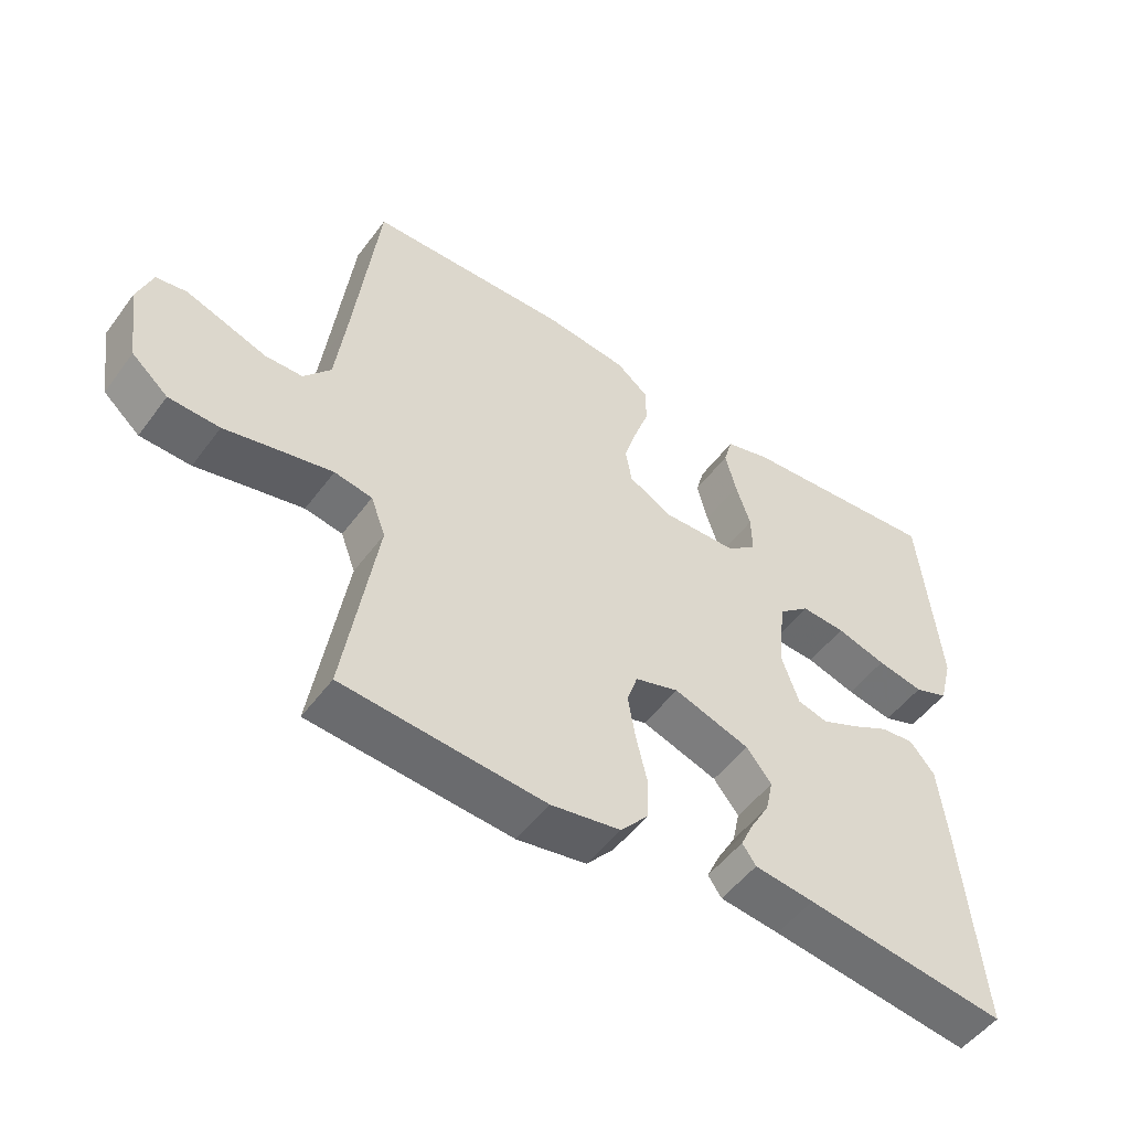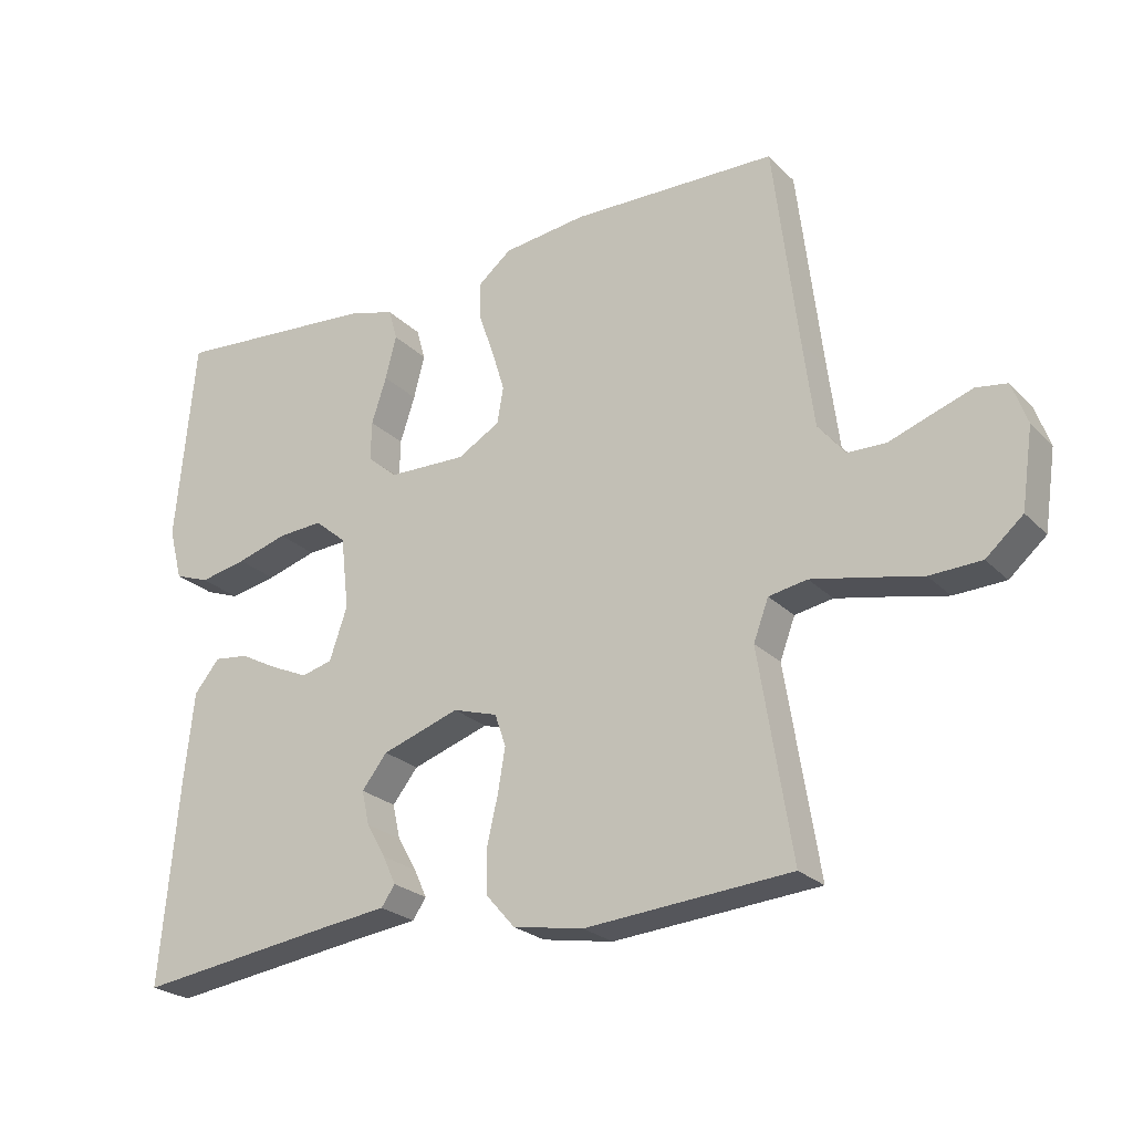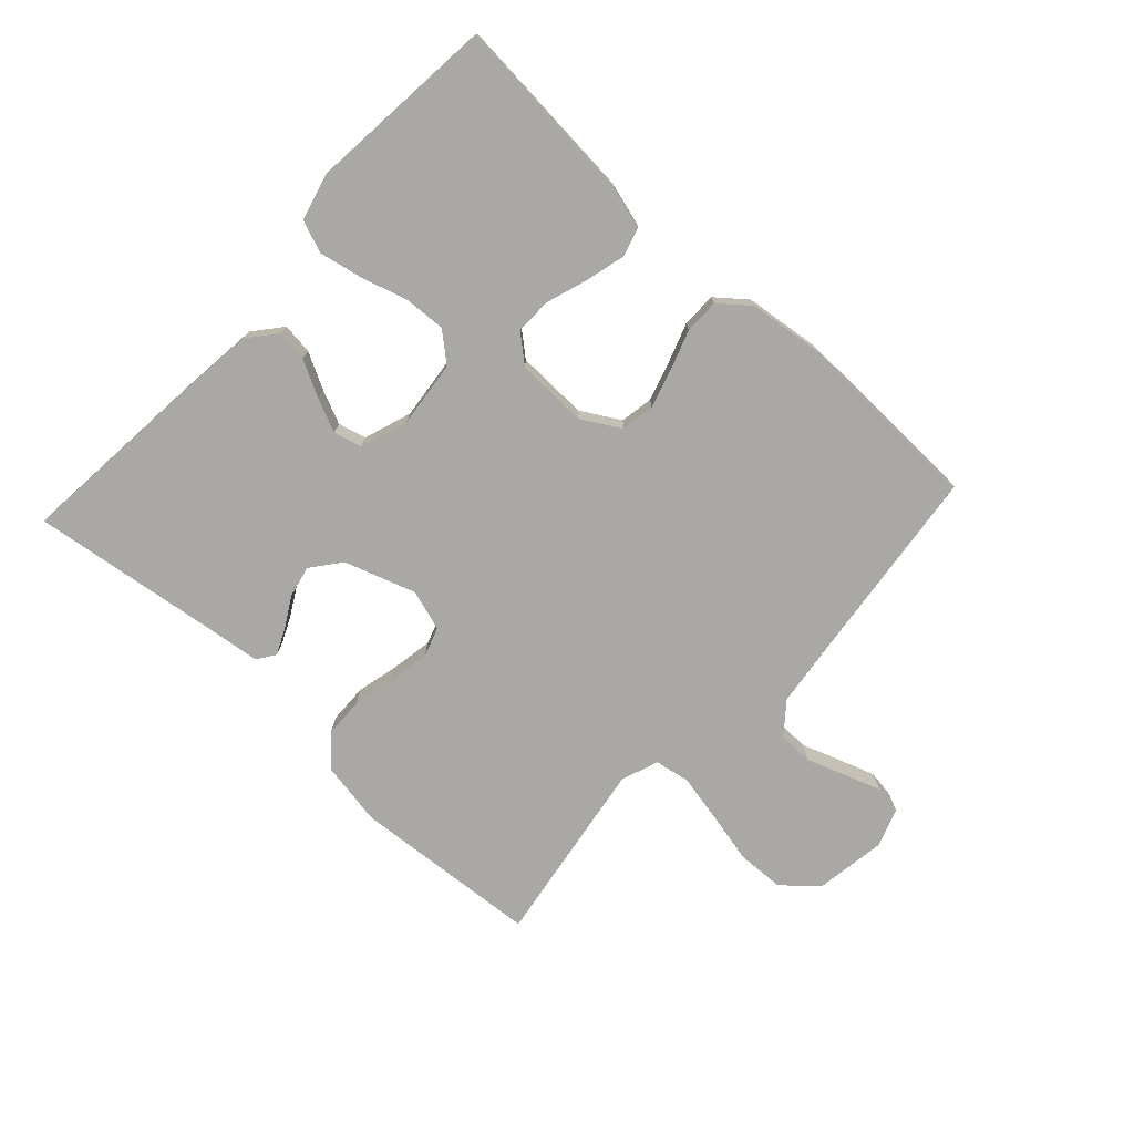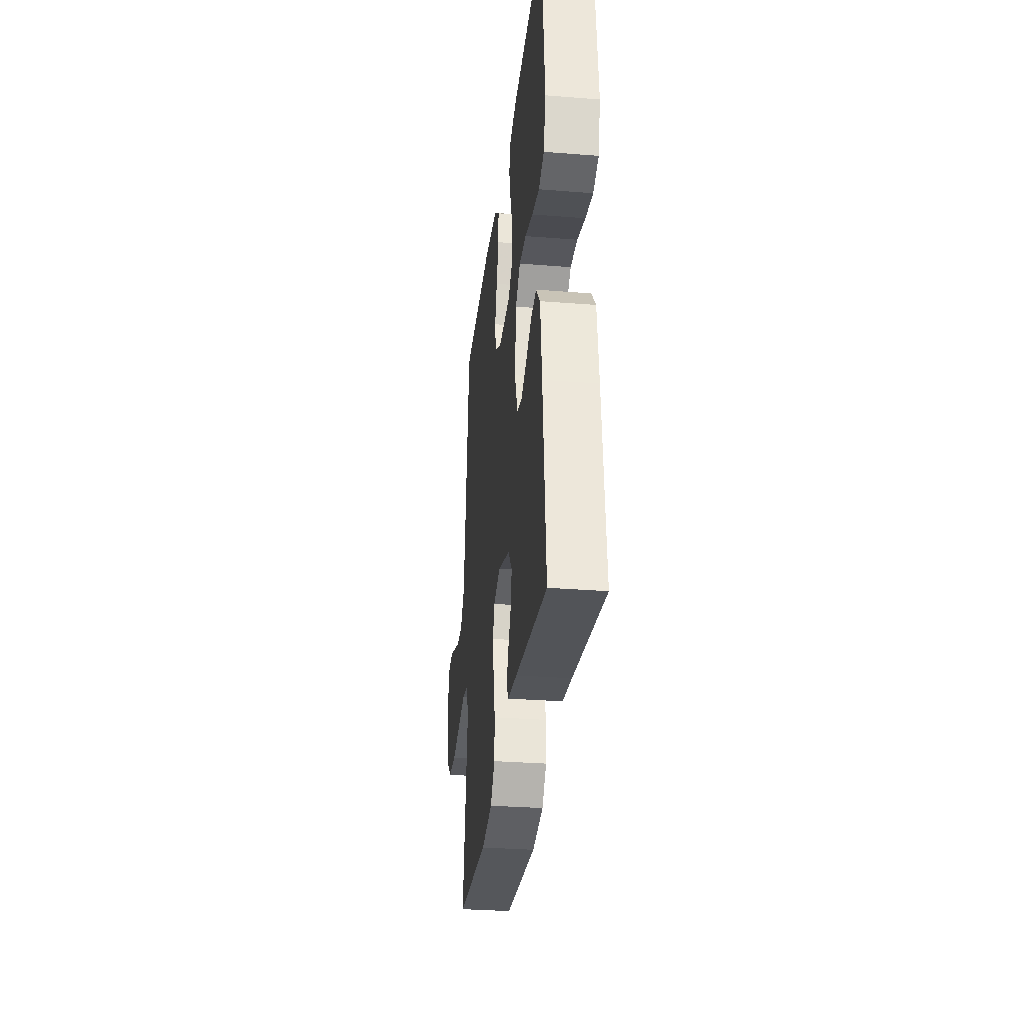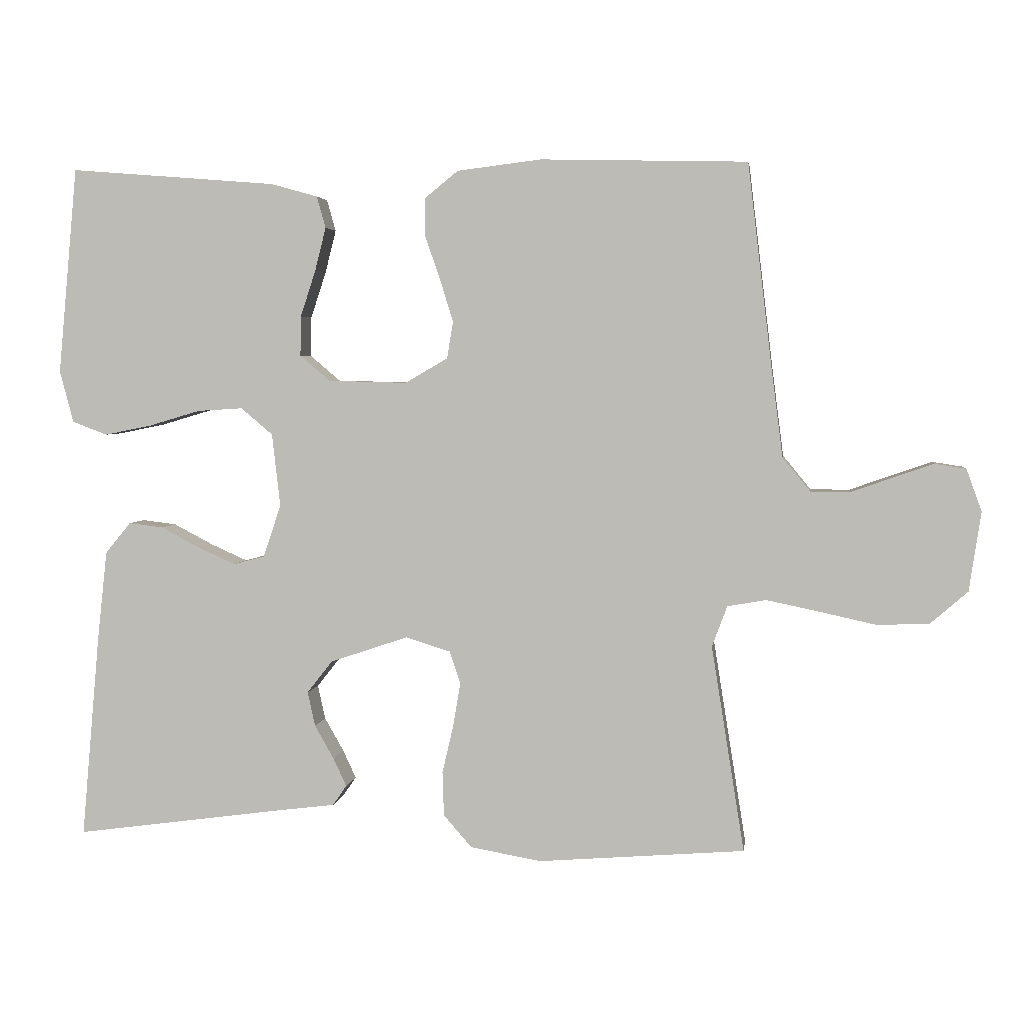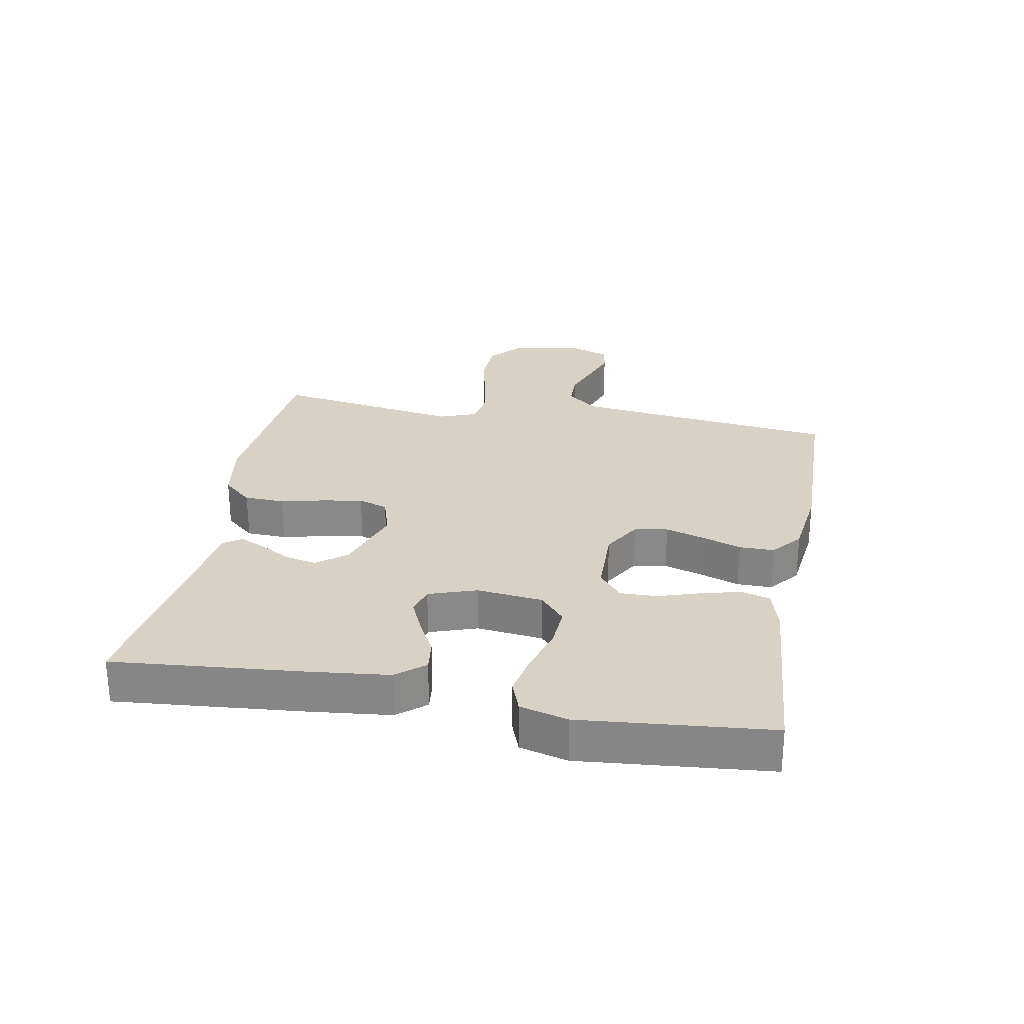
<metadata>
{"format":"obj","ext":"obj","renderer":"f3d","projection":"perspective","resolution":1024,"background":"white","views":[{"elev":-51.2,"azim":144.6,"up":"+Z"},{"elev":-24.3,"azim":32.7,"up":"+Z"},{"elev":-75.1,"azim":-42.8,"up":"+Y"},{"elev":-31.0,"azim":-96.5,"up":"+Z"},{"elev":3.6,"azim":7.7,"up":"+Z"},{"elev":27.2,"azim":-79.5,"up":"+Y"}]}
</metadata>
<code>
v 0.5 0.07 0.5
v 0.536 0.07 0.2
v 0.552 0.07 0.076
v 0.592 0.07 0.027
v 0.648 0.07 0.026
v 0.71 0.07 0.048
v 0.768 0.07 0.068
v 0.813 0.07 0.061
v 0.835 0.07 0
v 0.818 0.07 -0.115
v 0.764 0.07 -0.162
v 0.689 0.07 -0.165
v 0.607 0.07 -0.147
v 0.53 0.07 -0.131
v 0.474 0.07 -0.141
v 0.452 0.07 -0.2
v 0.5 0.07 -0.5
v 0.2 0.07 -0.524
v 0.097 0.07 -0.506
v 0.056 0.07 -0.459
v 0.054 0.07 -0.395
v 0.07 0.07 -0.326
v 0.081 0.07 -0.261
v 0.065 0.07 -0.214
v 0 0.07 -0.194
v -0.113 0.07 -0.232
v -0.15 0.07 -0.279
v -0.139 0.07 -0.329
v -0.111 0.07 -0.378
v -0.092 0.07 -0.419
v -0.112 0.07 -0.448
v -0.2 0.07 -0.459
v -0.5 0.07 -0.5
v -0.473 0.07 -0.2
v -0.459 0.07 -0.073
v -0.422 0.07 -0.028
v -0.372 0.07 -0.034
v -0.315 0.07 -0.064
v -0.261 0.07 -0.088
v -0.216 0.07 -0.076
v -0.19 0.07 0
v -0.202 0.07 0.106
v -0.248 0.07 0.145
v -0.314 0.07 0.141
v -0.388 0.07 0.119
v -0.457 0.07 0.105
v -0.508 0.07 0.124
v -0.528 0.07 0.2
v -0.5 0.07 0.5
v -0.2 0.07 0.476
v -0.132 0.07 0.457
v -0.119 0.07 0.411
v -0.135 0.07 0.348
v -0.157 0.07 0.281
v -0.158 0.07 0.223
v -0.114 0.07 0.186
v 0 0.07 0.183
v 0.062 0.07 0.219
v 0.071 0.07 0.272
v 0.052 0.07 0.334
v 0.03 0.07 0.397
v 0.03 0.07 0.453
v 0.078 0.07 0.492
v 0.2 0.07 0.507
v 0.5 0 0.5
v 0.536 0 0.2
v 0.552 0 0.076
v 0.592 0 0.027
v 0.648 0 0.026
v 0.71 0 0.048
v 0.768 0 0.068
v 0.813 0 0.061
v 0.835 0 0
v 0.818 0 -0.115
v 0.764 0 -0.162
v 0.689 0 -0.165
v 0.607 0 -0.147
v 0.53 0 -0.131
v 0.474 0 -0.141
v 0.452 0 -0.2
v 0.5 0 -0.5
v 0.2 0 -0.524
v 0.097 0 -0.506
v 0.056 0 -0.459
v 0.054 0 -0.395
v 0.07 0 -0.326
v 0.081 0 -0.261
v 0.065 0 -0.214
v 0 0 -0.194
v -0.113 0 -0.232
v -0.15 0 -0.279
v -0.139 0 -0.329
v -0.111 0 -0.378
v -0.092 0 -0.419
v -0.112 0 -0.448
v -0.2 0 -0.459
v -0.5 0 -0.5
v -0.473 0 -0.2
v -0.459 0 -0.073
v -0.422 0 -0.028
v -0.372 0 -0.034
v -0.315 0 -0.064
v -0.261 0 -0.088
v -0.216 0 -0.076
v -0.19 0 0
v -0.202 0 0.106
v -0.248 0 0.145
v -0.314 0 0.141
v -0.388 0 0.119
v -0.457 0 0.105
v -0.508 0 0.124
v -0.528 0 0.2
v -0.5 0 0.5
v -0.2 0 0.476
v -0.132 0 0.457
v -0.119 0 0.411
v -0.135 0 0.348
v -0.157 0 0.281
v -0.158 0 0.223
v -0.114 0 0.186
v 0 0 0.183
v 0.062 0 0.219
v 0.071 0 0.272
v 0.052 0 0.334
v 0.03 0 0.397
v 0.03 0 0.453
v 0.078 0 0.492
v 0.2 0 0.507
f 63 64 1 2
f 60 61 62 63
f 59 60 63 2
f 58 59 2 3
f 57 58 3 4
f 56 57 4
f 51 52 53 54
f 49 50 51 54
f 49 54 55
f 48 49 55 56
f 44 45 46 47
f 44 47 48 56
f 35 36 37 38
f 35 38 39
f 32 33 34 35
f 32 35 39
f 31 32 39 40
f 28 29 30 31
f 19 20 21 22
f 19 22 23
f 16 17 18 19
f 15 16 19 23
f 10 11 12 13
f 10 13 14
f 9 10 14
f 8 9 14 15
f 5 6 7 8
f 43 44 56
f 42 43 56 4
f 41 42 4
f 40 41 4 5
f 28 31 40
f 27 28 40
f 26 27 40
f 25 26 40 5
f 24 25 5 8
f 8 15 23 24
f 66 65 128 127
f 127 126 125 124
f 66 127 124 123
f 67 66 123 122
f 68 67 122 121
f 68 121 120
f 118 117 116 115
f 118 115 114 113
f 119 118 113
f 120 119 113 112
f 111 110 109 108
f 120 112 111 108
f 102 101 100 99
f 103 102 99
f 99 98 97 96
f 103 99 96
f 104 103 96 95
f 95 94 93 92
f 86 85 84 83
f 87 86 83
f 83 82 81 80
f 87 83 80 79
f 77 76 75 74
f 78 77 74
f 78 74 73
f 79 78 73 72
f 72 71 70 69
f 120 108 107
f 68 120 107 106
f 68 106 105
f 69 68 105 104
f 104 95 92
f 104 92 91
f 104 91 90
f 69 104 90 89
f 72 69 89 88
f 88 87 79 72
f 1 65 66 2
f 2 66 67 3
f 3 67 68 4
f 4 68 69 5
f 5 69 70 6
f 6 70 71 7
f 7 71 72 8
f 8 72 73 9
f 9 73 74 10
f 10 74 75 11
f 11 75 76 12
f 12 76 77 13
f 13 77 78 14
f 14 78 79 15
f 15 79 80 16
f 16 80 81 17
f 17 81 82 18
f 18 82 83 19
f 19 83 84 20
f 20 84 85 21
f 21 85 86 22
f 22 86 87 23
f 23 87 88 24
f 24 88 89 25
f 25 89 90 26
f 26 90 91 27
f 27 91 92 28
f 28 92 93 29
f 29 93 94 30
f 30 94 95 31
f 31 95 96 32
f 32 96 97 33
f 33 97 98 34
f 34 98 99 35
f 35 99 100 36
f 36 100 101 37
f 37 101 102 38
f 38 102 103 39
f 39 103 104 40
f 40 104 105 41
f 41 105 106 42
f 42 106 107 43
f 43 107 108 44
f 44 108 109 45
f 45 109 110 46
f 46 110 111 47
f 47 111 112 48
f 48 112 113 49
f 49 113 114 50
f 50 114 115 51
f 51 115 116 52
f 52 116 117 53
f 53 117 118 54
f 54 118 119 55
f 55 119 120 56
f 56 120 121 57
f 57 121 122 58
f 58 122 123 59
f 59 123 124 60
f 60 124 125 61
f 61 125 126 62
f 62 126 127 63
f 63 127 128 64
f 64 128 65 1

</code>
